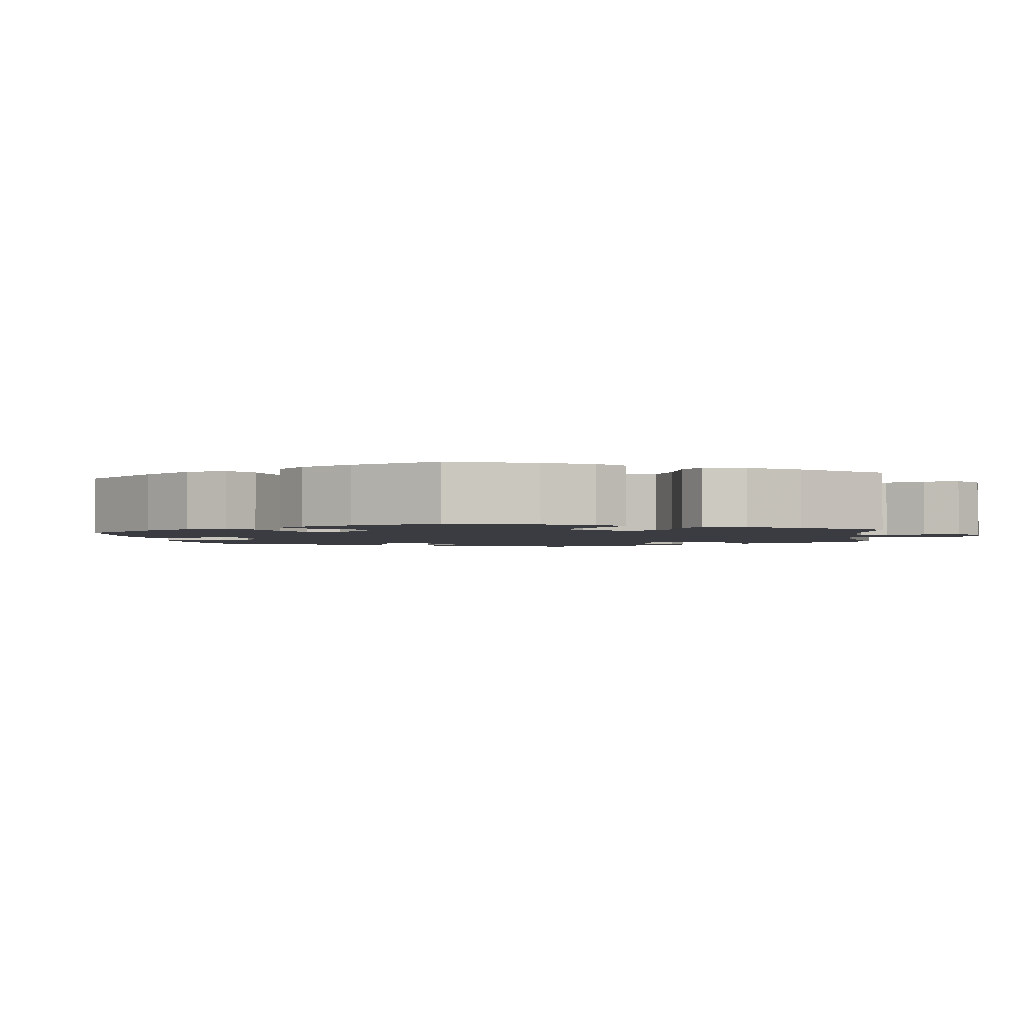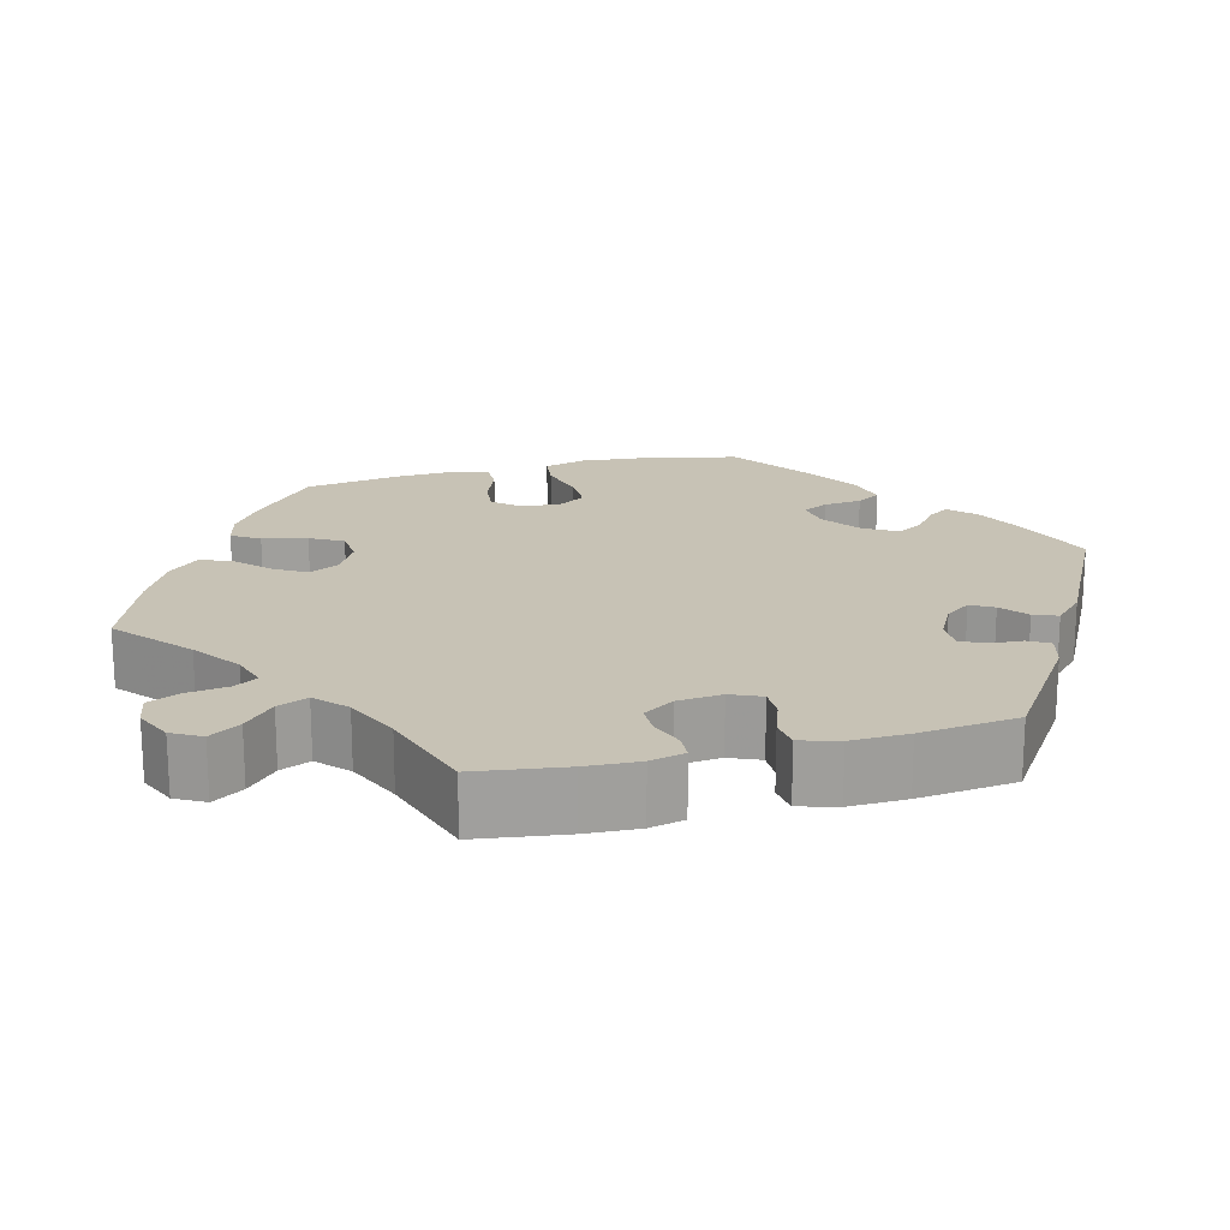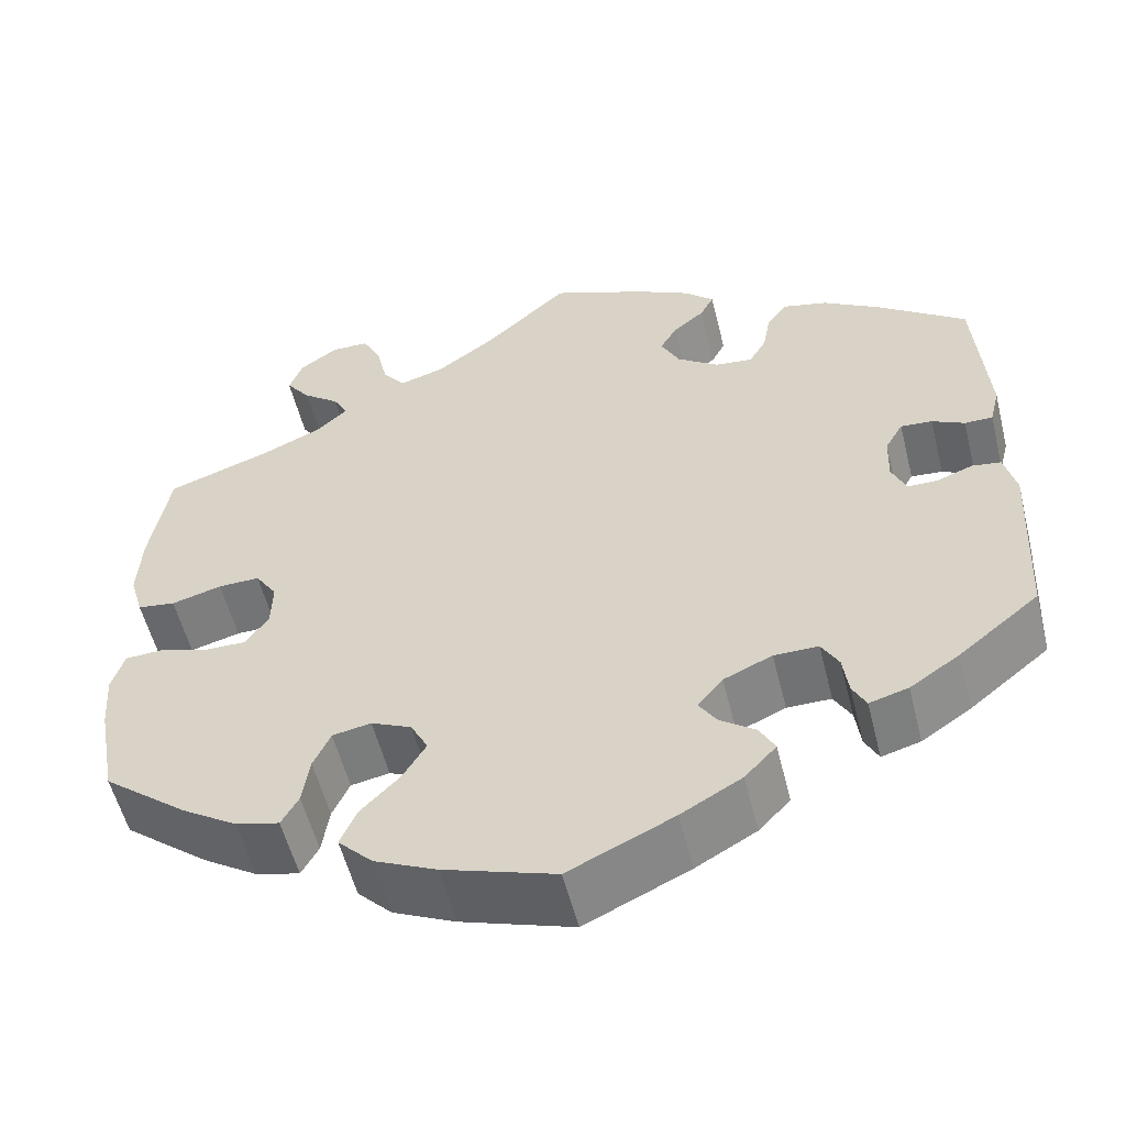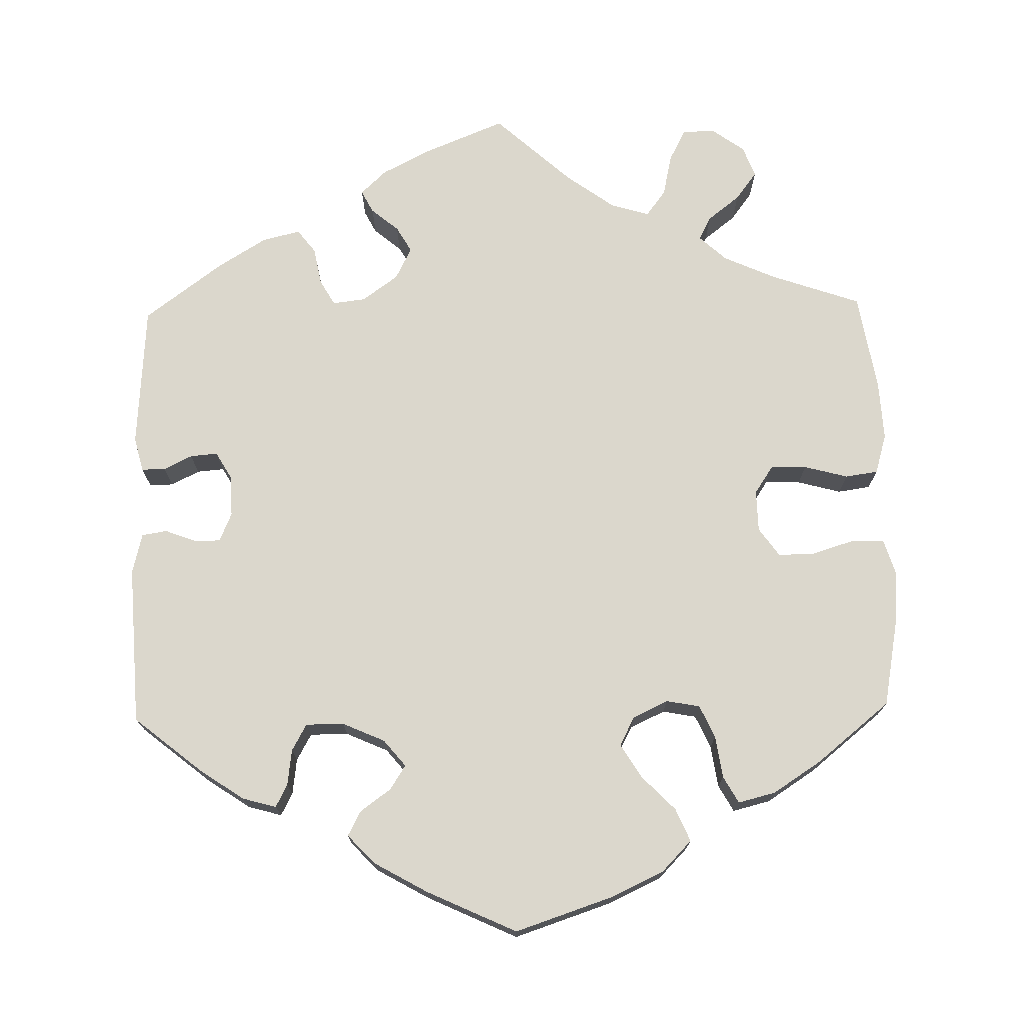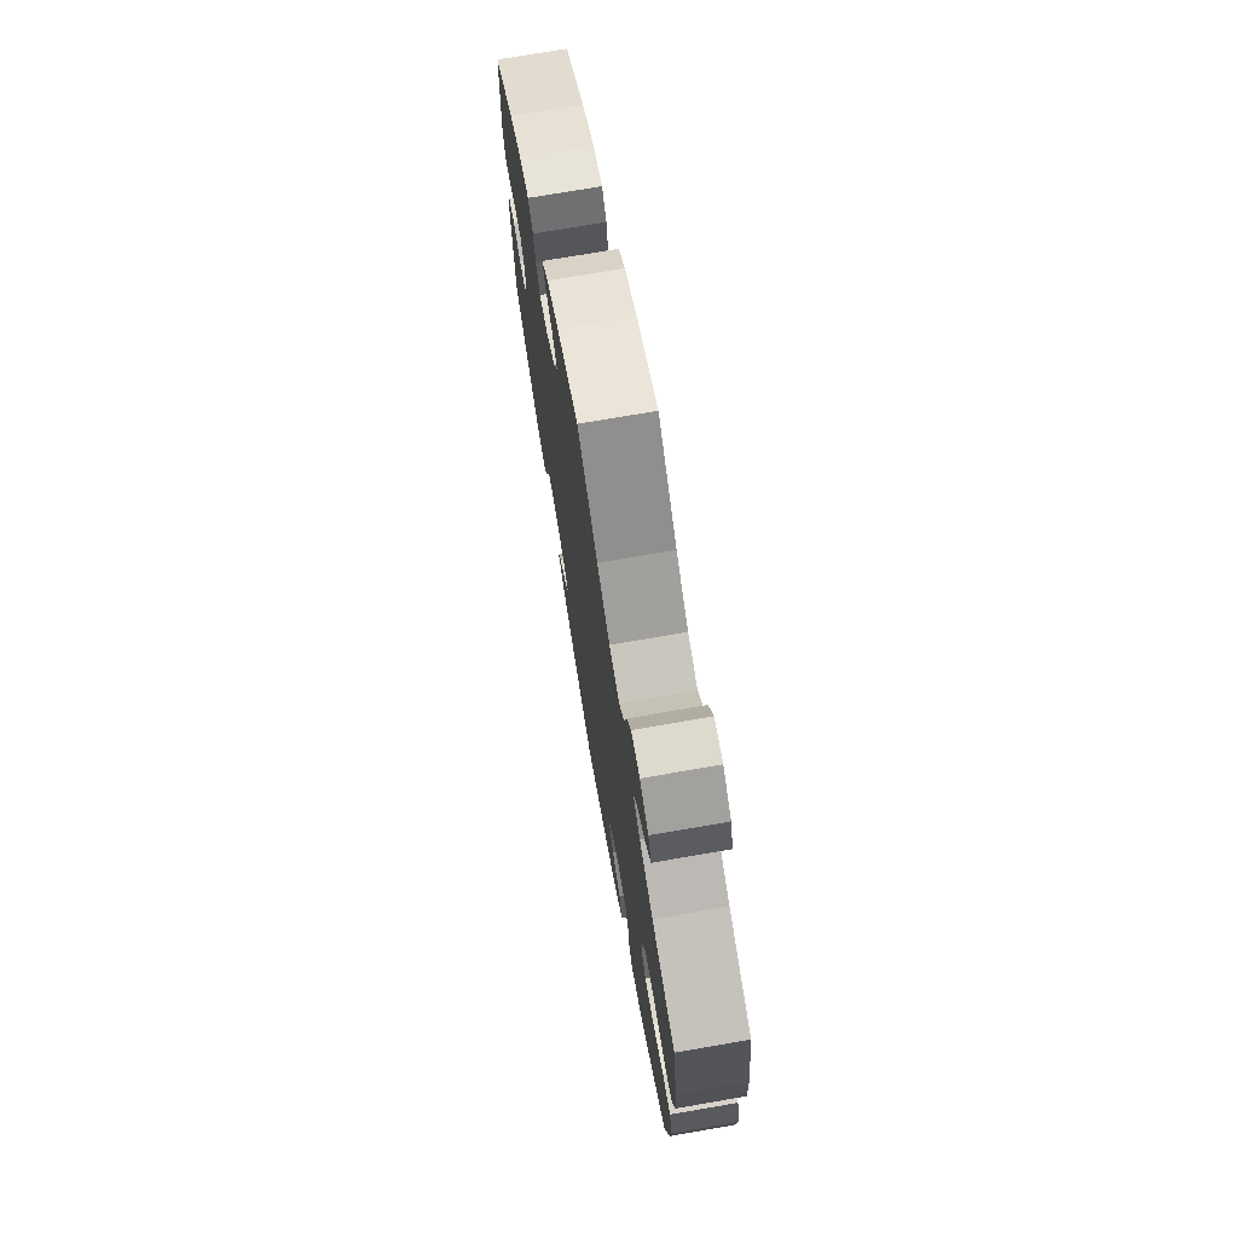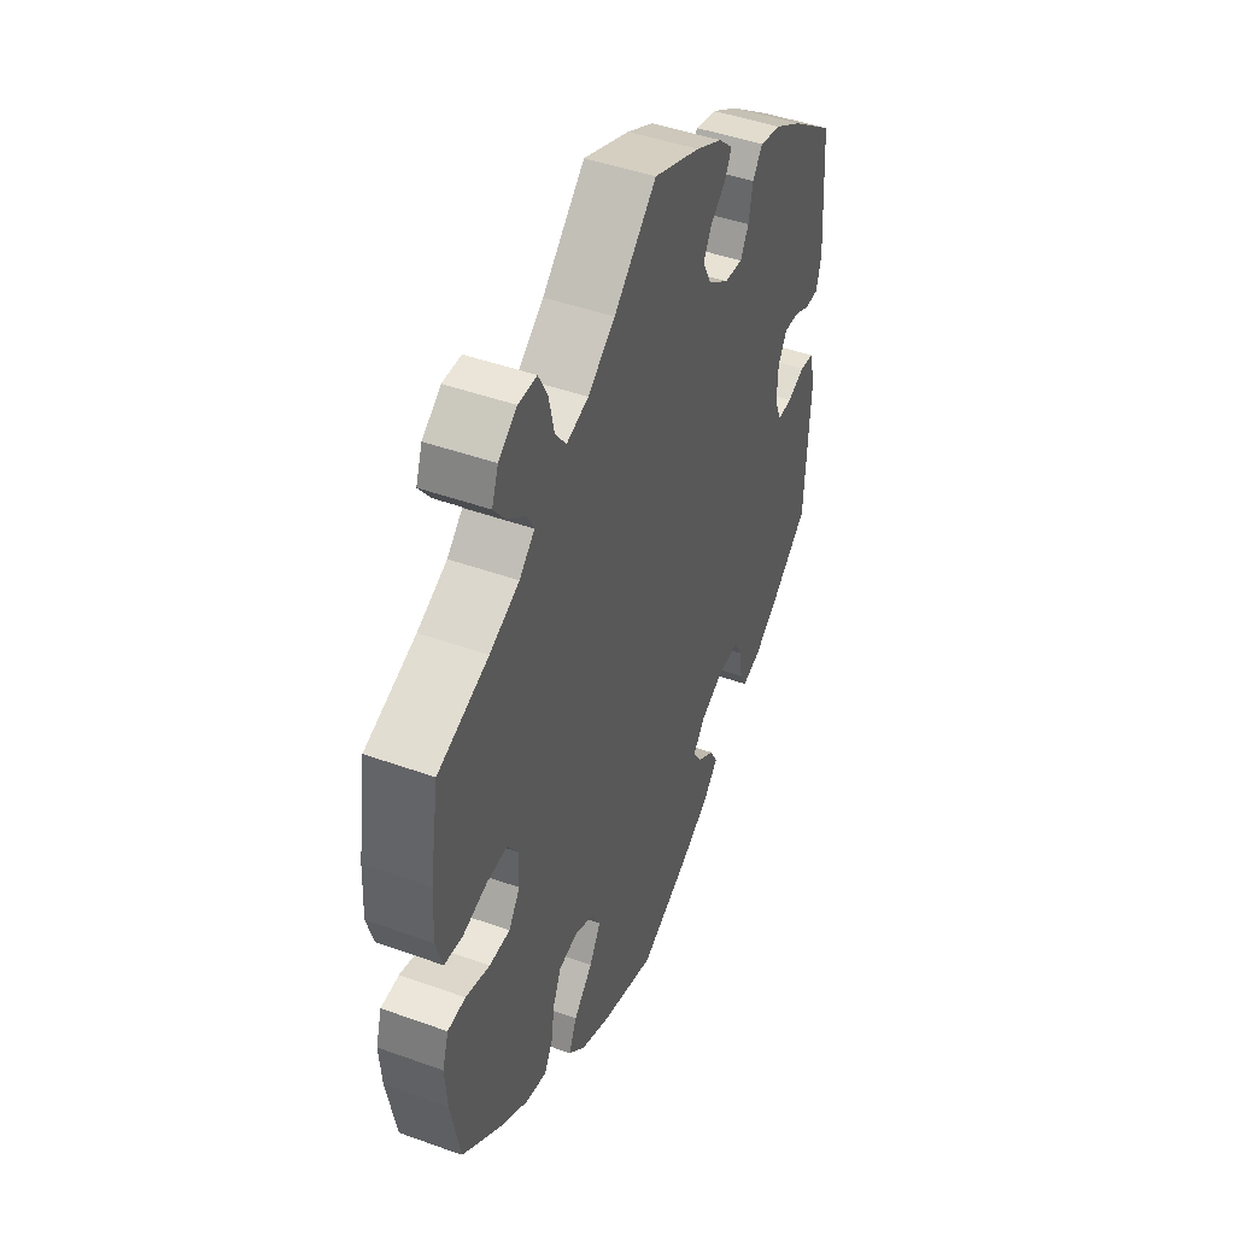
<metadata>
{"format":"obj","ext":"obj","renderer":"f3d","projection":"perspective","resolution":1024,"background":"white","views":[{"elev":-2.2,"azim":-112.3,"up":"+Y"},{"elev":19.0,"azim":15.5,"up":"+Y"},{"elev":-55.6,"azim":14.0,"up":"+Z"},{"elev":73.2,"azim":178.7,"up":"+Y"},{"elev":73.3,"azim":-99.8,"up":"+Z"},{"elev":46.0,"azim":-67.6,"up":"+Z"}]}
</metadata>
<code>
v -0.385 0.07 0.329
v -0.318 0.07 0.359
v -0.283 0.07 0.391
v -0.299 0.07 0.421
v -0.34 0.07 0.453
v -0.367 0.07 0.489
v -0.352 0.07 0.529
v -0.31 0.07 0.559
v -0.268 0.07 0.558
v -0.247 0.07 0.517
v -0.235 0.07 0.463
v -0.21 0.07 0.43
v -0.16 0.07 0.445
v -0.098 0.07 0.49
v -0.001 0.07 0.578
v 0.105 0.07 0.535
v 0.165 0.07 0.504
v 0.198 0.07 0.473
v 0.183 0.07 0.444
v 0.148 0.07 0.415
v 0.129 0.07 0.382
v 0.15 0.07 0.341
v 0.196 0.07 0.308
v 0.238 0.07 0.303
v 0.257 0.07 0.336
v 0.266 0.07 0.384
v 0.289 0.07 0.414
v 0.338 0.07 0.402
v 0.4 0.07 0.364
v 0.5 0.07 0.29
v 0.513 0.07 0.106
v 0.502 0.07 0.062
v 0.471 0.07 0.062
v 0.435 0.07 0.08
v 0.4 0.07 0.083
v 0.38 0.07 0.048
v 0.378 0.07 -0.005
v 0.394 0.07 -0.042
v 0.427 0.07 -0.042
v 0.467 0.07 -0.027
v 0.499 0.07 -0.032
v 0.512 0.07 -0.084
v 0.501 0.07 -0.288
v 0.412 0.07 -0.36
v 0.357 0.07 -0.397
v 0.314 0.07 -0.409
v 0.299 0.07 -0.38
v 0.293 0.07 -0.334
v 0.274 0.07 -0.3
v 0.225 0.07 -0.3
v 0.171 0.07 -0.324
v 0.143 0.07 -0.358
v 0.163 0.07 -0.389
v 0.202 0.07 -0.417
v 0.219 0.07 -0.449
v 0.184 0.07 -0.486
v 0.117 0.07 -0.524
v 0.001 0.07 -0.578
v -0.123 0.07 -0.537
v -0.192 0.07 -0.505
v -0.23 0.07 -0.466
v -0.212 0.07 -0.424
v -0.169 0.07 -0.38
v -0.143 0.07 -0.337
v -0.162 0.07 -0.3
v -0.207 0.07 -0.279
v -0.25 0.07 -0.287
v -0.269 0.07 -0.329
v -0.277 0.07 -0.383
v -0.296 0.07 -0.417
v -0.344 0.07 -0.405
v -0.406 0.07 -0.365
v -0.5 0.07 -0.289
v -0.521 0.07 -0.176
v -0.526 0.07 -0.109
v -0.512 0.07 -0.064
v -0.471 0.07 -0.062
v -0.416 0.07 -0.079
v -0.369 0.07 -0.08
v -0.343 0.07 -0.043
v -0.342 0.07 0.01
v -0.366 0.07 0.046
v -0.412 0.07 0.045
v -0.468 0.07 0.03
v -0.51 0.07 0.036
v -0.525 0.07 0.087
v -0.521 0.07 0.163
v -0.5 0.07 0.289
v -0.385 0 0.329
v -0.318 0 0.359
v -0.283 0 0.391
v -0.299 0 0.421
v -0.34 0 0.453
v -0.367 0 0.489
v -0.352 0 0.529
v -0.31 0 0.559
v -0.268 0 0.558
v -0.247 0 0.517
v -0.235 0 0.463
v -0.21 0 0.43
v -0.16 0 0.445
v -0.098 0 0.49
v -0.001 0 0.578
v 0.105 0 0.535
v 0.165 0 0.504
v 0.198 0 0.473
v 0.183 0 0.444
v 0.148 0 0.415
v 0.129 0 0.382
v 0.15 0 0.341
v 0.196 0 0.308
v 0.238 0 0.303
v 0.257 0 0.336
v 0.266 0 0.384
v 0.289 0 0.414
v 0.338 0 0.402
v 0.4 0 0.364
v 0.5 0 0.29
v 0.513 0 0.106
v 0.502 0 0.062
v 0.471 0 0.062
v 0.435 0 0.08
v 0.4 0 0.083
v 0.38 0 0.048
v 0.378 0 -0.005
v 0.394 0 -0.042
v 0.427 0 -0.042
v 0.467 0 -0.027
v 0.499 0 -0.032
v 0.512 0 -0.084
v 0.501 0 -0.288
v 0.412 0 -0.36
v 0.357 0 -0.397
v 0.314 0 -0.409
v 0.299 0 -0.38
v 0.293 0 -0.334
v 0.274 0 -0.3
v 0.225 0 -0.3
v 0.171 0 -0.324
v 0.143 0 -0.358
v 0.163 0 -0.389
v 0.202 0 -0.417
v 0.219 0 -0.449
v 0.184 0 -0.486
v 0.117 0 -0.524
v 0.001 0 -0.578
v -0.123 0 -0.537
v -0.192 0 -0.505
v -0.23 0 -0.466
v -0.212 0 -0.424
v -0.169 0 -0.38
v -0.143 0 -0.337
v -0.162 0 -0.3
v -0.207 0 -0.279
v -0.25 0 -0.287
v -0.269 0 -0.329
v -0.277 0 -0.383
v -0.296 0 -0.417
v -0.344 0 -0.405
v -0.406 0 -0.365
v -0.5 0 -0.289
v -0.521 0 -0.176
v -0.526 0 -0.109
v -0.512 0 -0.064
v -0.471 0 -0.062
v -0.416 0 -0.079
v -0.369 0 -0.08
v -0.343 0 -0.043
v -0.342 0 0.01
v -0.366 0 0.046
v -0.412 0 0.045
v -0.468 0 0.03
v -0.51 0 0.036
v -0.525 0 0.087
v -0.521 0 0.163
v -0.5 0 0.289
f 87 88 1
f 86 87 1 2
f 83 84 85 86
f 82 83 86 2
f 81 82 2 3
f 80 81 3
f 75 76 77 78
f 75 78 79
f 74 75 79
f 73 74 79
f 72 73 79 80
f 68 69 70 71
f 67 68 71 72
f 60 61 62 63
f 60 63 64
f 59 60 64
f 58 59 64
f 57 58 64 65
f 53 54 55 56
f 52 53 56 57
f 45 46 47 48
f 45 48 49
f 44 45 49
f 43 44 49
f 42 43 49 50
f 39 40 41 42
f 38 39 42 50
f 31 32 33 34
f 31 34 35
f 30 31 35
f 29 30 35 36
f 25 26 27 28
f 24 25 28 29
f 17 18 19 20
f 17 20 21
f 14 15 16 17
f 13 14 17 21
f 12 13 21 22
f 8 9 10 11
f 8 11 12
f 7 8 12
f 4 5 6 7
f 3 4 7 12
f 80 3 12 22
f 67 72 80 22
f 52 57 65
f 51 52 65 66
f 37 38 50 51
f 36 37 51 66
f 24 29 36 66
f 23 24 66 67
f 22 23 67
f 89 176 175
f 90 89 175 174
f 174 173 172 171
f 90 174 171 170
f 91 90 170 169
f 91 169 168
f 166 165 164 163
f 167 166 163
f 167 163 162
f 167 162 161
f 168 167 161 160
f 159 158 157 156
f 160 159 156 155
f 151 150 149 148
f 152 151 148
f 152 148 147
f 152 147 146
f 153 152 146 145
f 144 143 142 141
f 145 144 141 140
f 136 135 134 133
f 137 136 133
f 137 133 132
f 137 132 131
f 138 137 131 130
f 130 129 128 127
f 138 130 127 126
f 122 121 120 119
f 123 122 119
f 123 119 118
f 124 123 118 117
f 116 115 114 113
f 117 116 113 112
f 108 107 106 105
f 109 108 105
f 105 104 103 102
f 109 105 102 101
f 110 109 101 100
f 99 98 97 96
f 100 99 96
f 100 96 95
f 95 94 93 92
f 100 95 92 91
f 110 100 91 168
f 110 168 160 155
f 153 145 140
f 154 153 140 139
f 139 138 126 125
f 154 139 125 124
f 154 124 117 112
f 155 154 112 111
f 155 111 110
f 1 89 90 2
f 2 90 91 3
f 3 91 92 4
f 4 92 93 5
f 5 93 94 6
f 6 94 95 7
f 7 95 96 8
f 8 96 97 9
f 9 97 98 10
f 10 98 99 11
f 11 99 100 12
f 12 100 101 13
f 13 101 102 14
f 14 102 103 15
f 15 103 104 16
f 16 104 105 17
f 17 105 106 18
f 18 106 107 19
f 19 107 108 20
f 20 108 109 21
f 21 109 110 22
f 22 110 111 23
f 23 111 112 24
f 24 112 113 25
f 25 113 114 26
f 26 114 115 27
f 27 115 116 28
f 28 116 117 29
f 29 117 118 30
f 30 118 119 31
f 31 119 120 32
f 32 120 121 33
f 33 121 122 34
f 34 122 123 35
f 35 123 124 36
f 36 124 125 37
f 37 125 126 38
f 38 126 127 39
f 39 127 128 40
f 40 128 129 41
f 41 129 130 42
f 42 130 131 43
f 43 131 132 44
f 44 132 133 45
f 45 133 134 46
f 46 134 135 47
f 47 135 136 48
f 48 136 137 49
f 49 137 138 50
f 50 138 139 51
f 51 139 140 52
f 52 140 141 53
f 53 141 142 54
f 54 142 143 55
f 55 143 144 56
f 56 144 145 57
f 57 145 146 58
f 58 146 147 59
f 59 147 148 60
f 60 148 149 61
f 61 149 150 62
f 62 150 151 63
f 63 151 152 64
f 64 152 153 65
f 65 153 154 66
f 66 154 155 67
f 67 155 156 68
f 68 156 157 69
f 69 157 158 70
f 70 158 159 71
f 71 159 160 72
f 72 160 161 73
f 73 161 162 74
f 74 162 163 75
f 75 163 164 76
f 76 164 165 77
f 77 165 166 78
f 78 166 167 79
f 79 167 168 80
f 80 168 169 81
f 81 169 170 82
f 82 170 171 83
f 83 171 172 84
f 84 172 173 85
f 85 173 174 86
f 86 174 175 87
f 87 175 176 88
f 88 176 89 1

</code>
